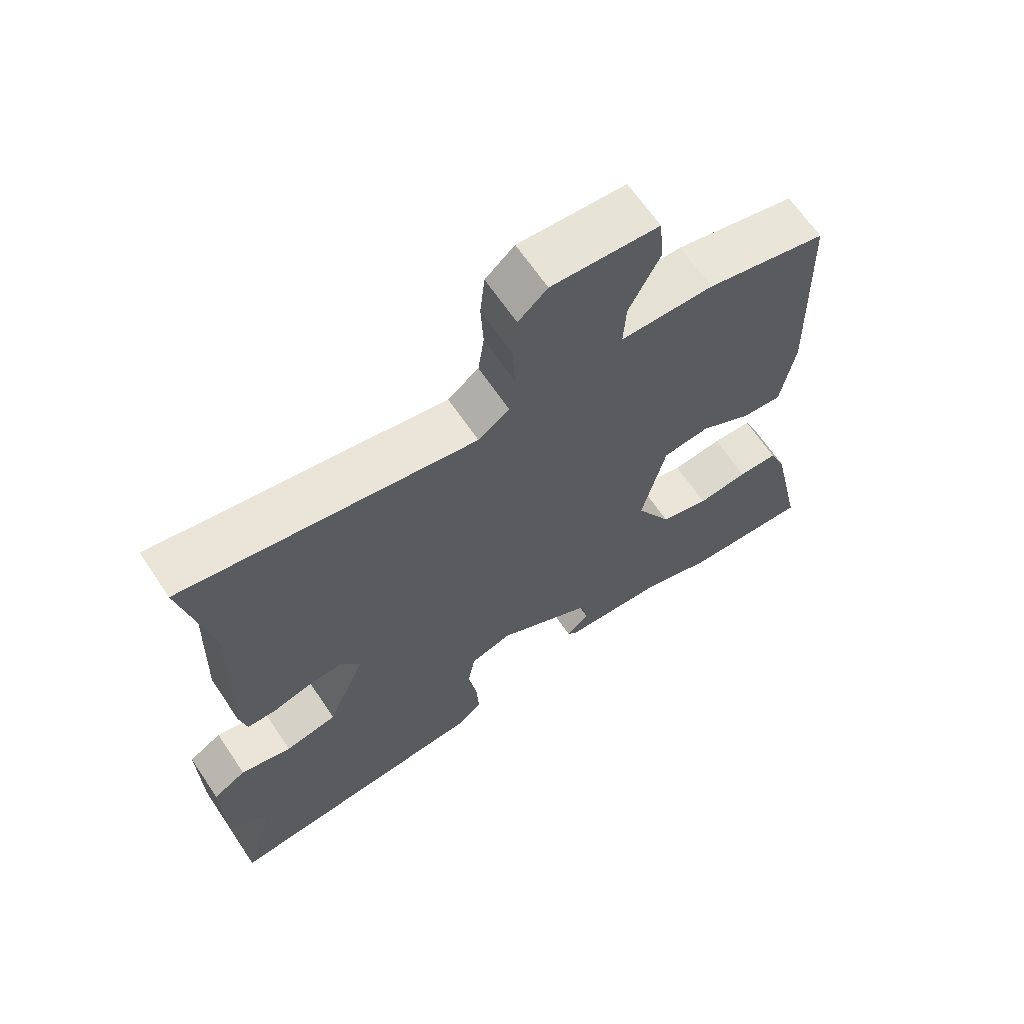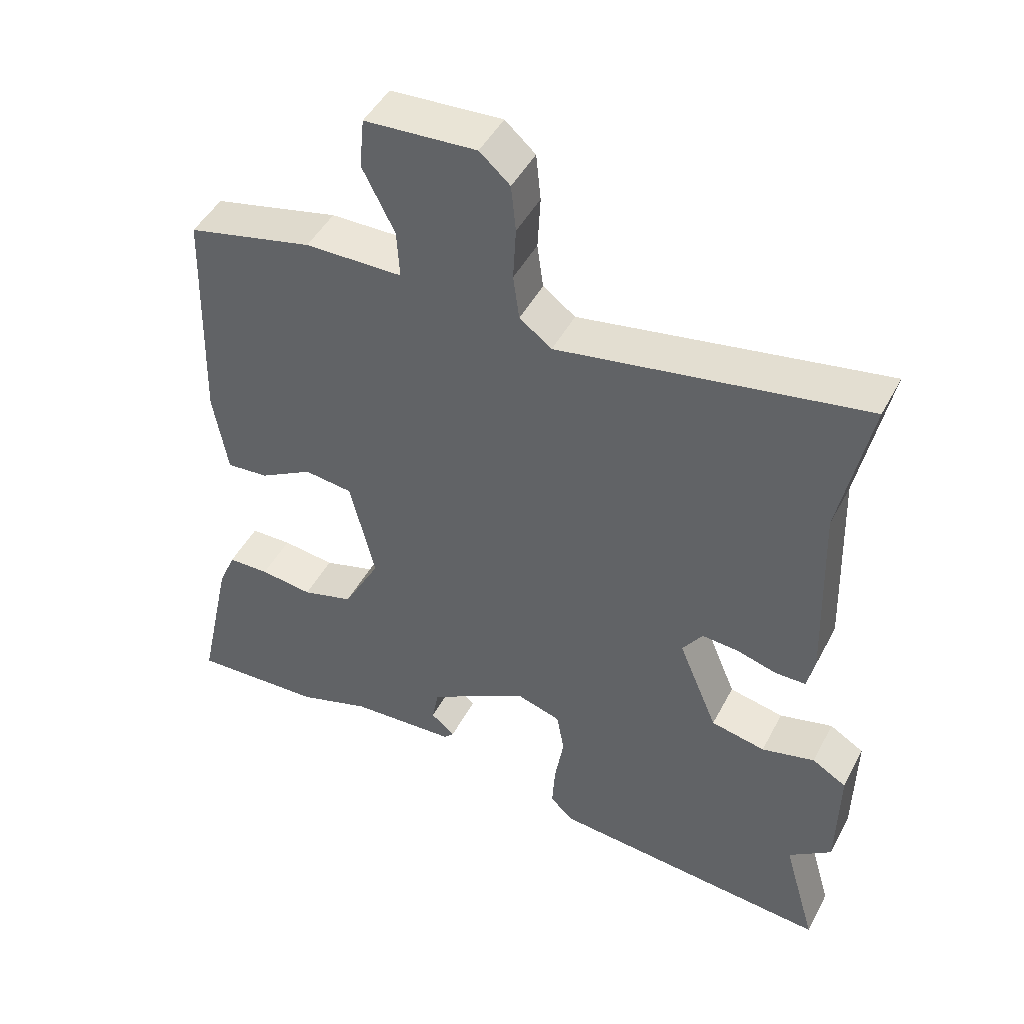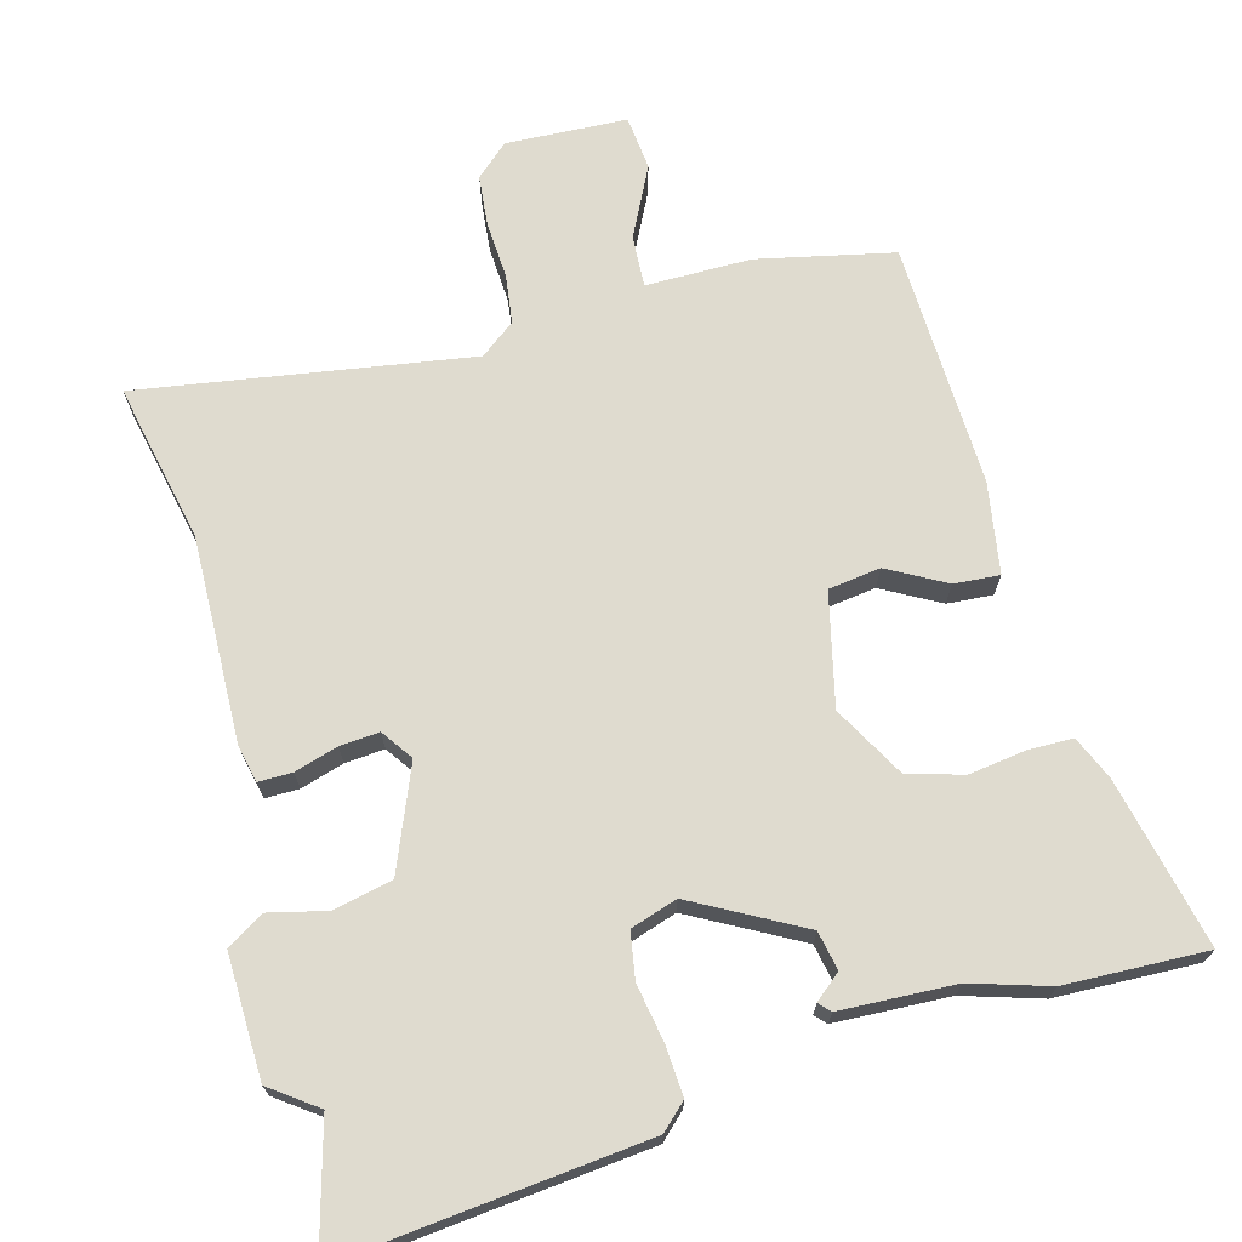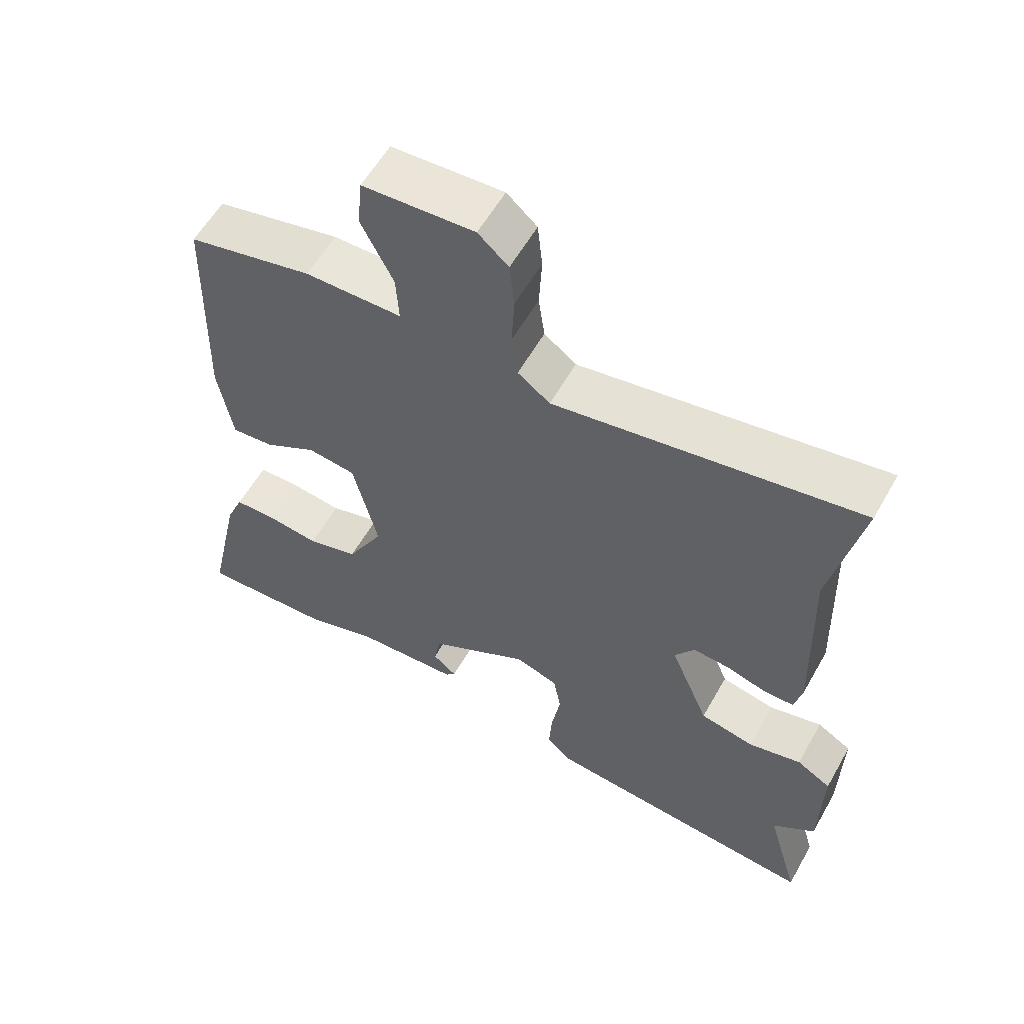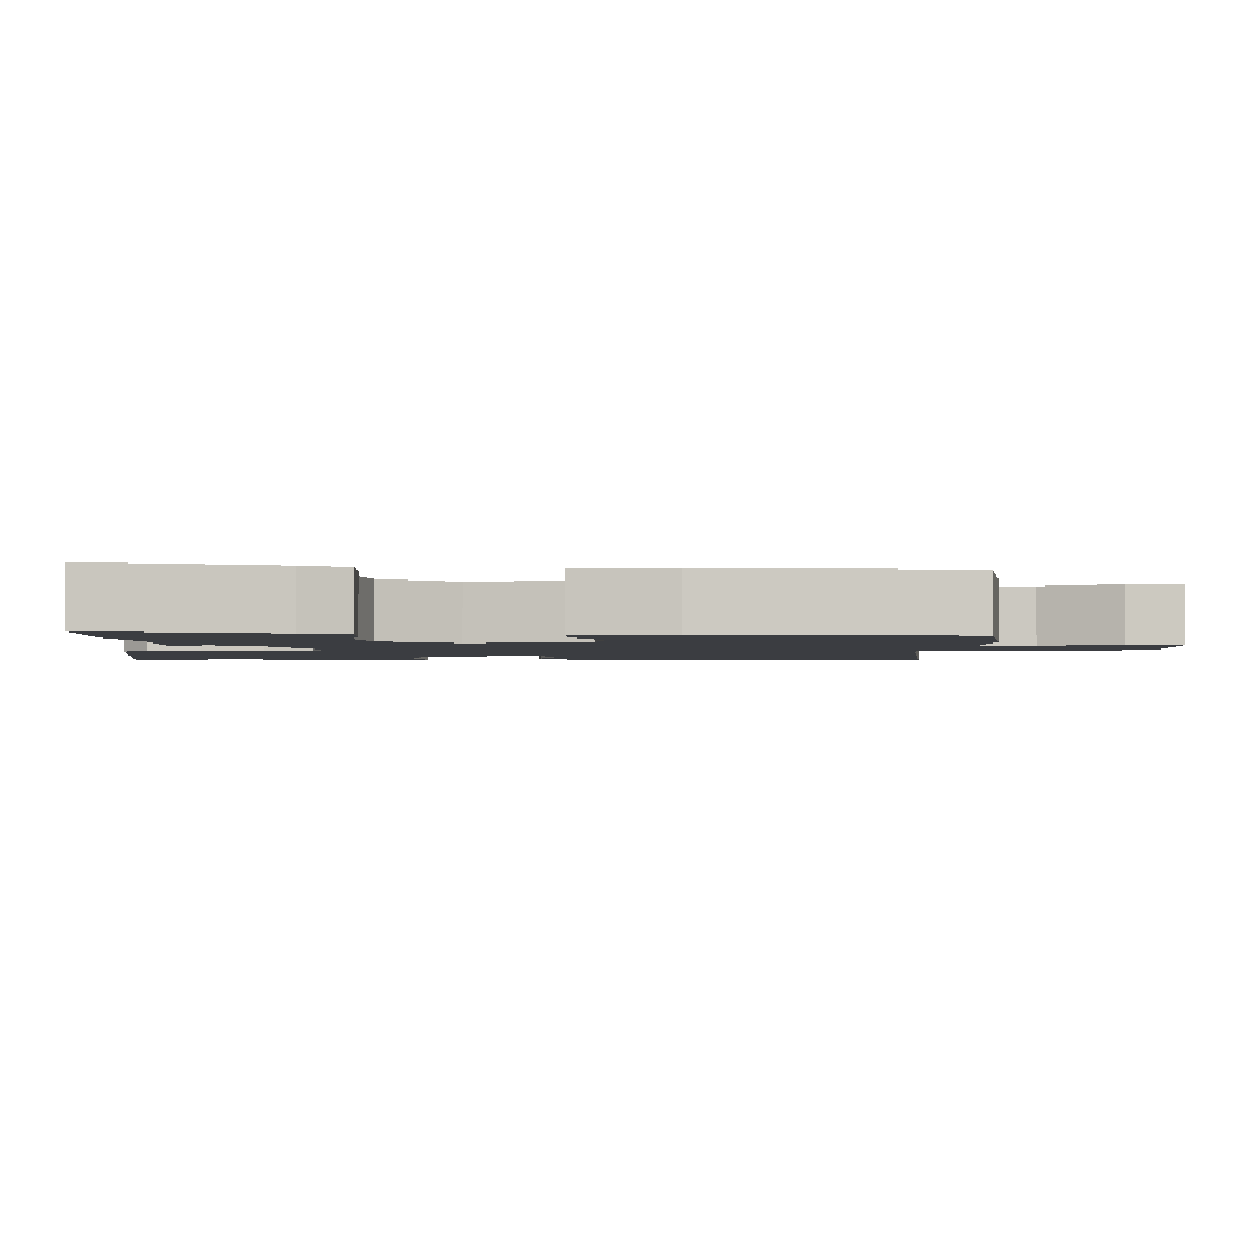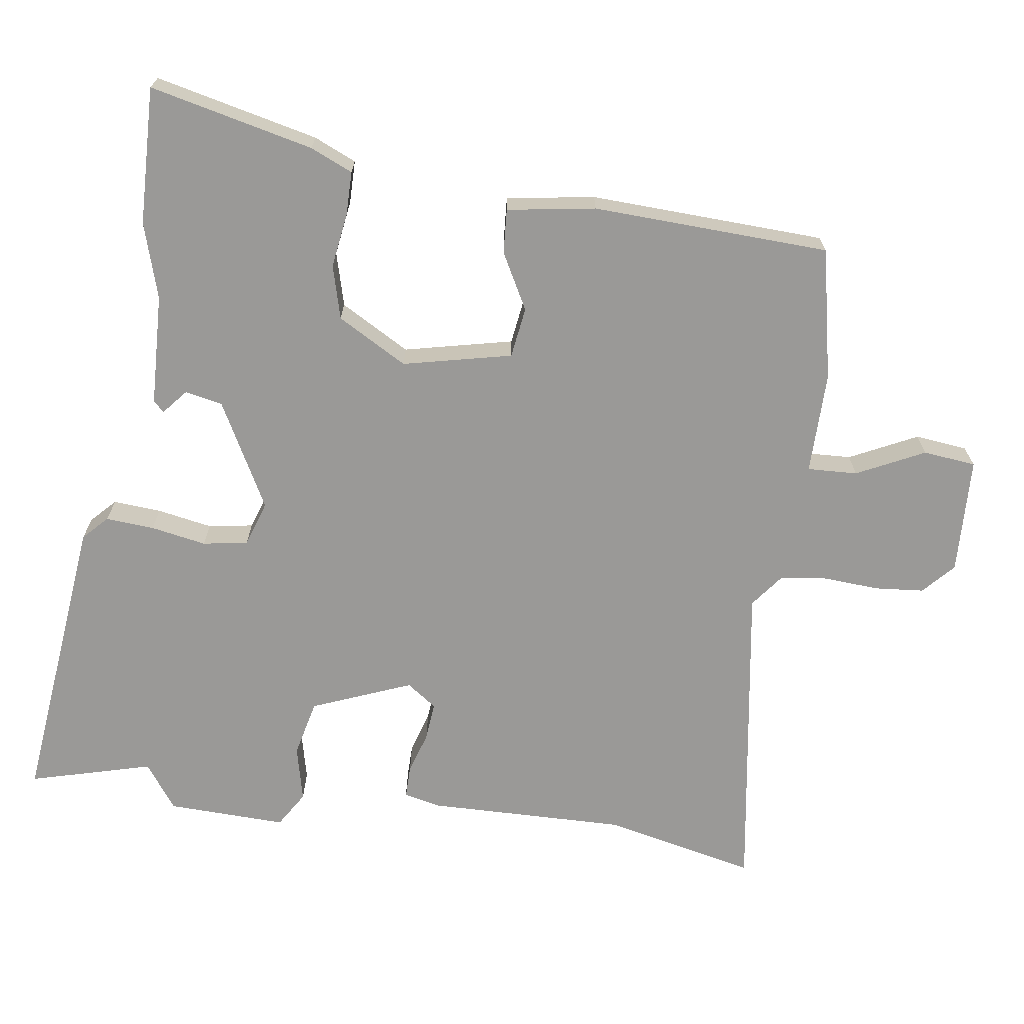
<metadata>
{"format":"obj","ext":"obj","renderer":"f3d","projection":"perspective","resolution":1024,"background":"white","views":[{"elev":65.3,"azim":146.1,"up":"+Z"},{"elev":46.3,"azim":26.6,"up":"+Z"},{"elev":70.3,"azim":164.4,"up":"+Y"},{"elev":58.3,"azim":29.4,"up":"+Z"},{"elev":-2.4,"azim":-92.6,"up":"+Y"},{"elev":-68.9,"azim":-98.9,"up":"+Y"}]}
</metadata>
<code>
v -0.481 0.07 0.453
v -0.299 0.07 0.494
v -0.158 0.07 0.495
v -0.162 0.07 0.564
v -0.209 0.07 0.657
v -0.202 0.07 0.73
v -0.04 0.07 0.739
v 0.004 0.07 0.7
v 0.011 0.07 0.632
v 0.007 0.07 0.555
v 0.016 0.07 0.49
v 0.063 0.07 0.455
v 0.506 0.07 0.529
v 0.462 0.07 0.316
v 0.471 0.07 0.041
v 0.46 0.07 -0.009
v 0.415 0.07 -0.009
v 0.357 0.07 0.008
v 0.304 0.07 0.012
v 0.275 0.07 -0.03
v 0.332 0.07 -0.167
v 0.411 0.07 -0.184
v 0.488 0.07 -0.165
v 0.538 0.07 -0.195
v 0.535 0.07 -0.36
v 0.473 0.07 -0.406
v 0.521 0.07 -0.575
v 0.111 0.07 -0.536
v 0.077 0.07 -0.504
v 0.081 0.07 -0.437
v 0.094 0.07 -0.36
v 0.083 0.07 -0.298
v 0.02 0.07 -0.278
v -0.125 0.07 -0.358
v -0.135 0.07 -0.41
v -0.1 0.07 -0.439
v -0.114 0.07 -0.454
v -0.268 0.07 -0.462
v -0.372 0.07 -0.495
v -0.562 0.07 -0.503
v -0.513 0.07 -0.276
v -0.488 0.07 -0.217
v -0.428 0.07 -0.216
v -0.352 0.07 -0.226
v -0.278 0.07 -0.205
v -0.225 0.07 -0.108
v -0.261 0.07 0.042
v -0.331 0.07 0.051
v -0.408 0.07 0.008
v -0.469 0.07 0.003
v -0.49 0.07 0.125
v -0.481 0 0.453
v -0.299 0 0.494
v -0.158 0 0.495
v -0.162 0 0.564
v -0.209 0 0.657
v -0.202 0 0.73
v -0.04 0 0.739
v 0.004 0 0.7
v 0.011 0 0.632
v 0.007 0 0.555
v 0.016 0 0.49
v 0.063 0 0.455
v 0.506 0 0.529
v 0.462 0 0.316
v 0.471 0 0.041
v 0.46 0 -0.009
v 0.415 0 -0.009
v 0.357 0 0.008
v 0.304 0 0.012
v 0.275 0 -0.03
v 0.332 0 -0.167
v 0.411 0 -0.184
v 0.488 0 -0.165
v 0.538 0 -0.195
v 0.535 0 -0.36
v 0.473 0 -0.406
v 0.521 0 -0.575
v 0.111 0 -0.536
v 0.077 0 -0.504
v 0.081 0 -0.437
v 0.094 0 -0.36
v 0.083 0 -0.298
v 0.02 0 -0.278
v -0.125 0 -0.358
v -0.135 0 -0.41
v -0.1 0 -0.439
v -0.114 0 -0.454
v -0.268 0 -0.462
v -0.372 0 -0.495
v -0.562 0 -0.503
v -0.513 0 -0.276
v -0.488 0 -0.217
v -0.428 0 -0.216
v -0.352 0 -0.226
v -0.278 0 -0.205
v -0.225 0 -0.108
v -0.261 0 0.042
v -0.331 0 0.051
v -0.408 0 0.008
v -0.469 0 0.003
v -0.49 0 0.125
f 1 2 3
f 51 1 3
f 50 51 3
f 49 50 3
f 48 49 3
f 47 48 3
f 46 47 3
f 42 43 44
f 41 42 44
f 40 41 44
f 39 40 44
f 38 39 44
f 38 44 45
f 35 36 37 38
f 38 45 46
f 35 38 46
f 34 35 46
f 29 30 31
f 28 29 31
f 27 28 31
f 26 27 31
f 26 31 32
f 25 26 32
f 24 25 32
f 23 24 32
f 22 23 32
f 21 22 32 33
f 16 17 18
f 15 16 18
f 14 15 18
f 14 18 19
f 13 14 19
f 12 13 19
f 11 12 19 20
f 8 9 10
f 7 8 10
f 6 7 10
f 5 6 10
f 4 5 10
f 3 4 10 11
f 3 11 20
f 46 3 20
f 34 46 20
f 33 34 20
f 20 21 33
f 54 53 52
f 54 52 102
f 54 102 101
f 54 101 100
f 54 100 99
f 54 99 98
f 54 98 97
f 95 94 93
f 95 93 92
f 95 92 91
f 95 91 90
f 95 90 89
f 96 95 89
f 89 88 87 86
f 97 96 89
f 97 89 86
f 97 86 85
f 82 81 80
f 82 80 79
f 82 79 78
f 82 78 77
f 83 82 77
f 83 77 76
f 83 76 75
f 83 75 74
f 83 74 73
f 84 83 73 72
f 69 68 67
f 69 67 66
f 69 66 65
f 70 69 65
f 70 65 64
f 70 64 63
f 71 70 63 62
f 61 60 59
f 61 59 58
f 61 58 57
f 61 57 56
f 61 56 55
f 62 61 55 54
f 71 62 54
f 71 54 97
f 71 97 85
f 71 85 84
f 84 72 71
f 1 52 53 2
f 2 53 54 3
f 3 54 55 4
f 4 55 56 5
f 5 56 57 6
f 6 57 58 7
f 7 58 59 8
f 8 59 60 9
f 9 60 61 10
f 10 61 62 11
f 11 62 63 12
f 12 63 64 13
f 13 64 65 14
f 14 65 66 15
f 15 66 67 16
f 16 67 68 17
f 17 68 69 18
f 18 69 70 19
f 19 70 71 20
f 20 71 72 21
f 21 72 73 22
f 22 73 74 23
f 23 74 75 24
f 24 75 76 25
f 25 76 77 26
f 26 77 78 27
f 27 78 79 28
f 28 79 80 29
f 29 80 81 30
f 30 81 82 31
f 31 82 83 32
f 32 83 84 33
f 33 84 85 34
f 34 85 86 35
f 35 86 87 36
f 36 87 88 37
f 37 88 89 38
f 38 89 90 39
f 39 90 91 40
f 40 91 92 41
f 41 92 93 42
f 42 93 94 43
f 43 94 95 44
f 44 95 96 45
f 45 96 97 46
f 46 97 98 47
f 47 98 99 48
f 48 99 100 49
f 49 100 101 50
f 50 101 102 51
f 51 102 52 1

</code>
